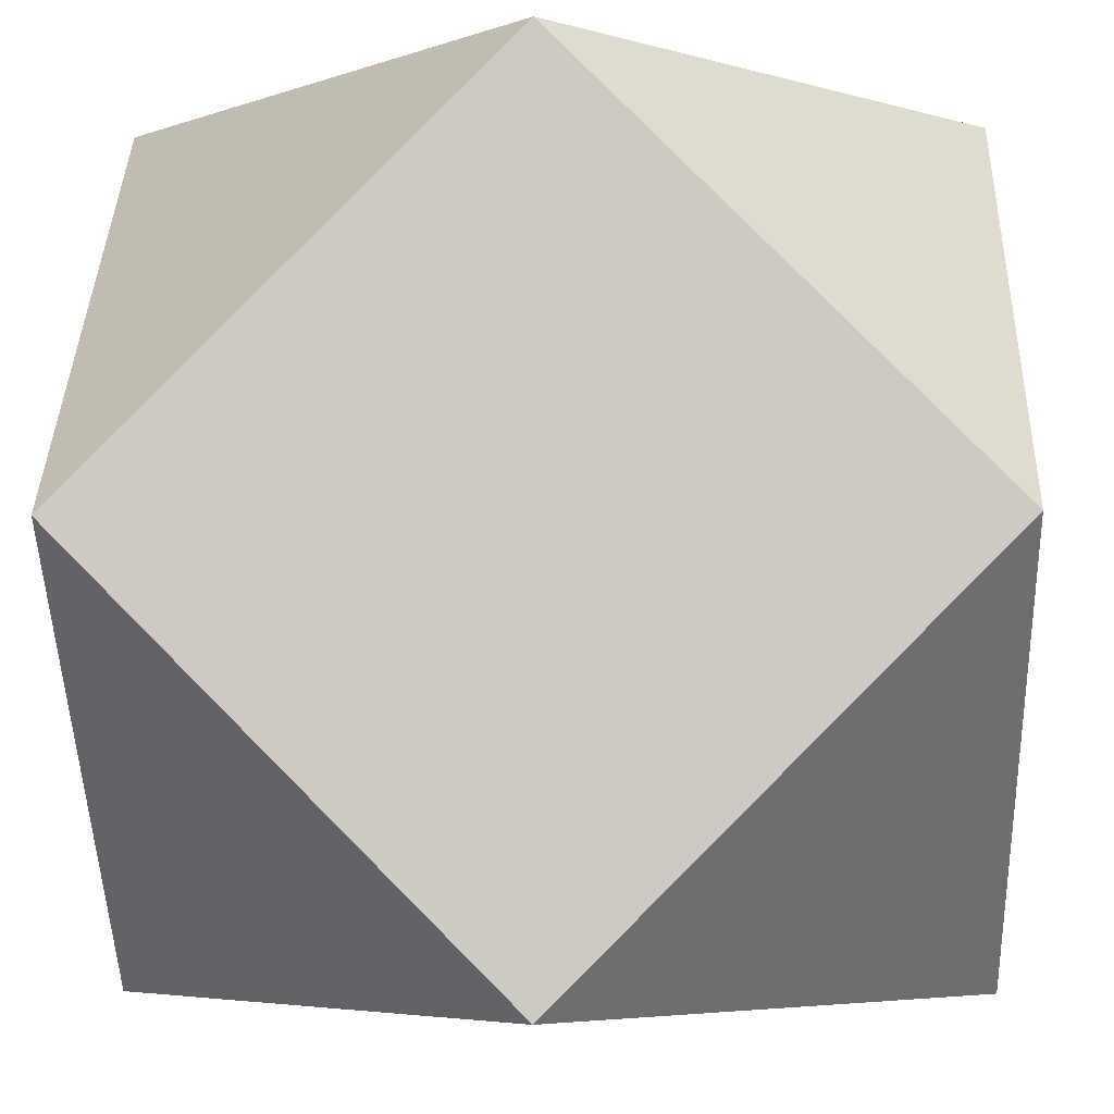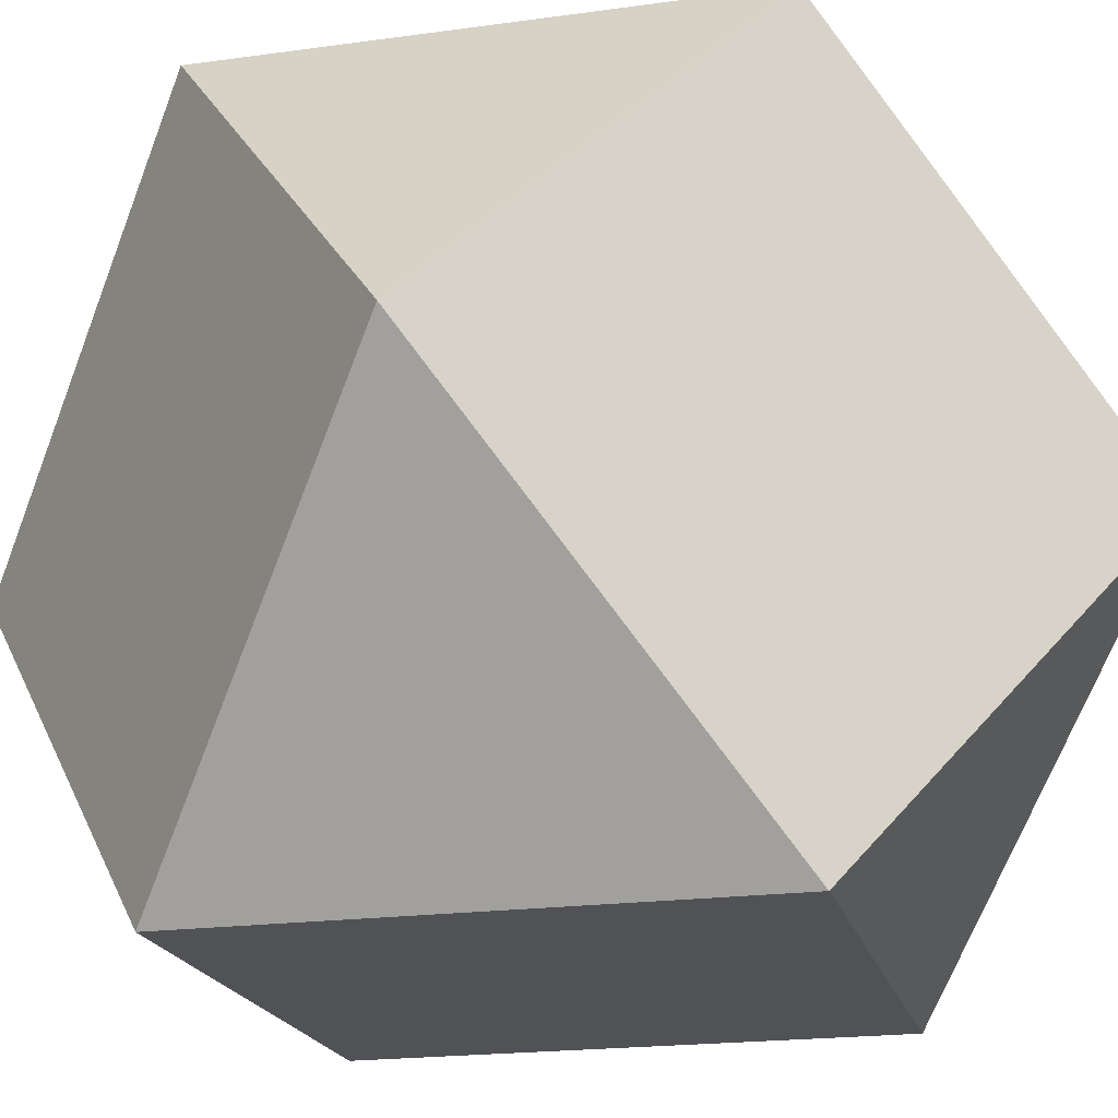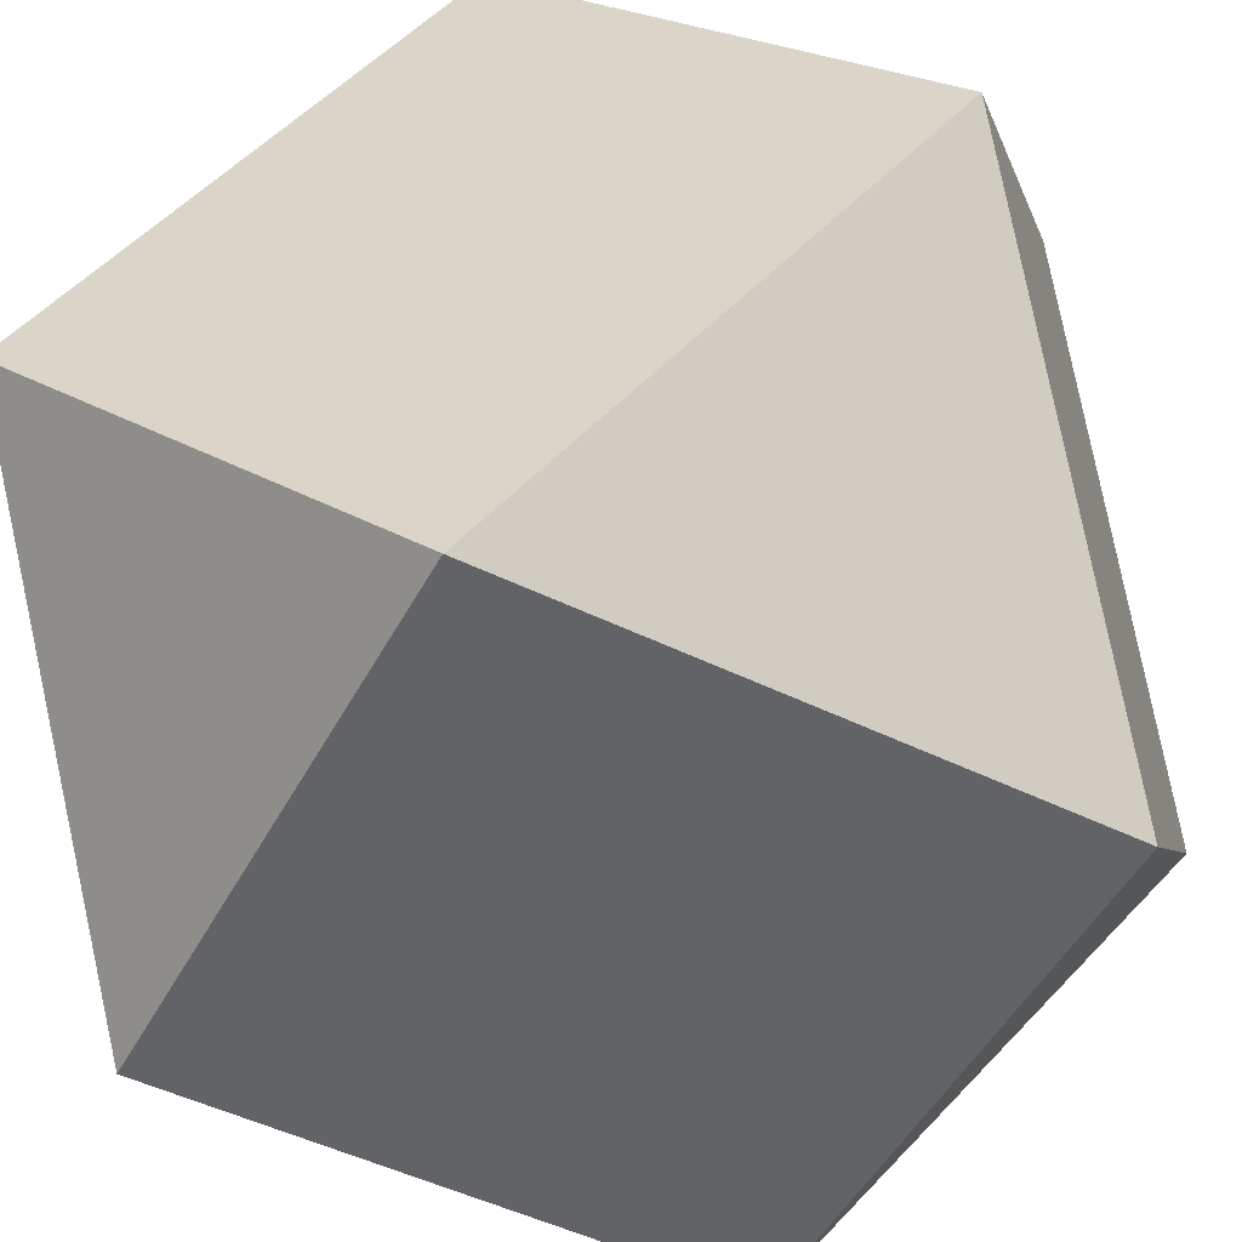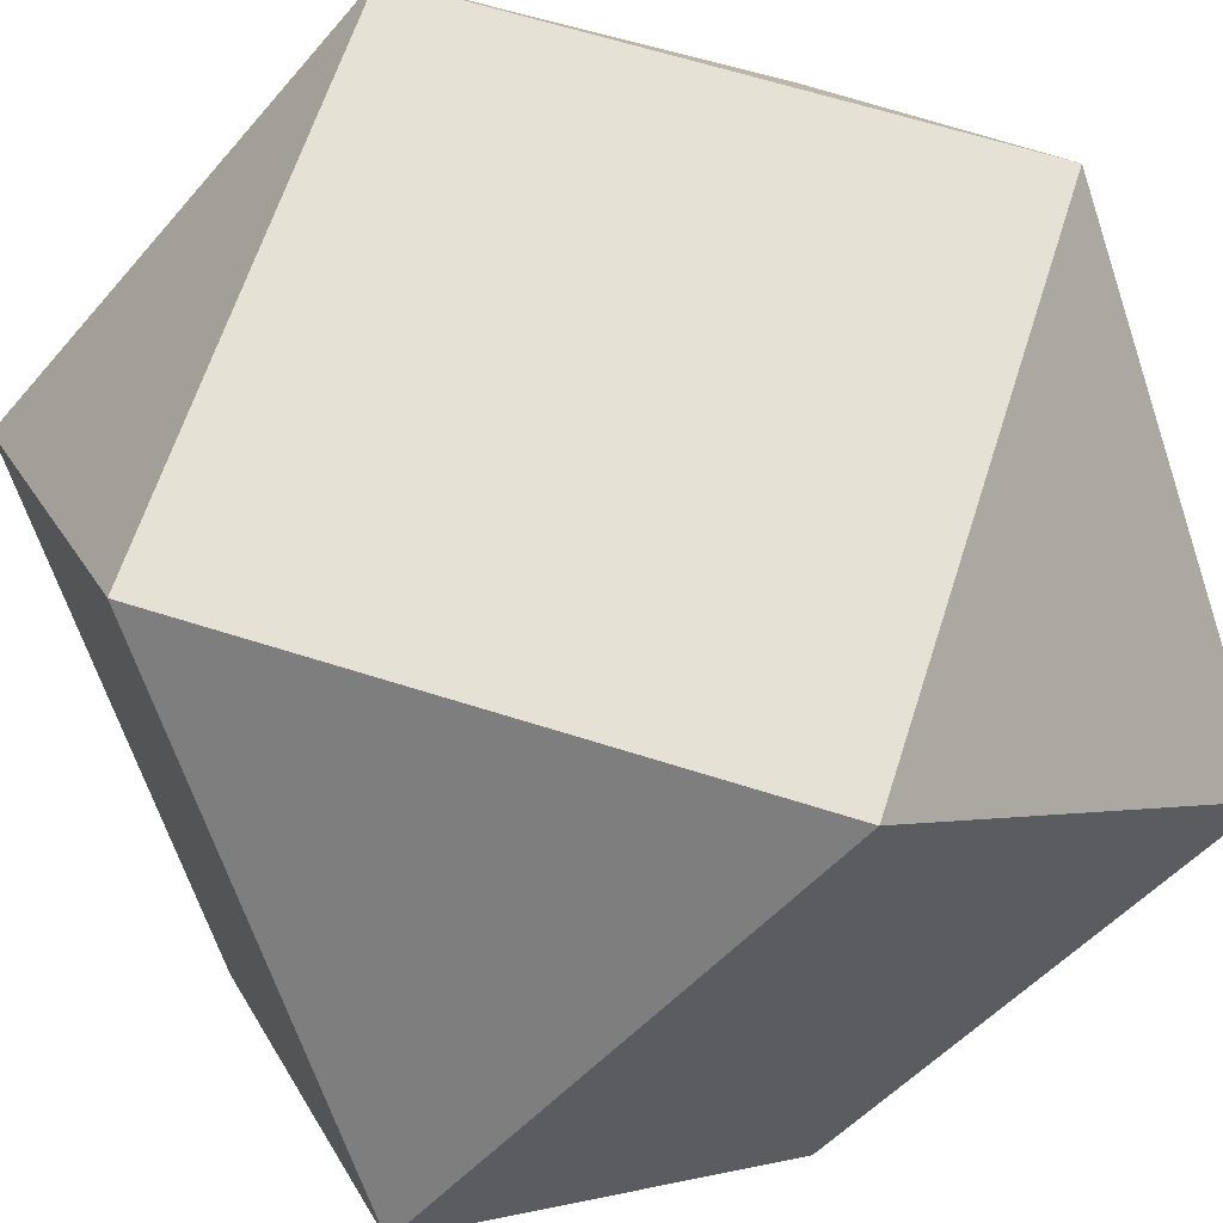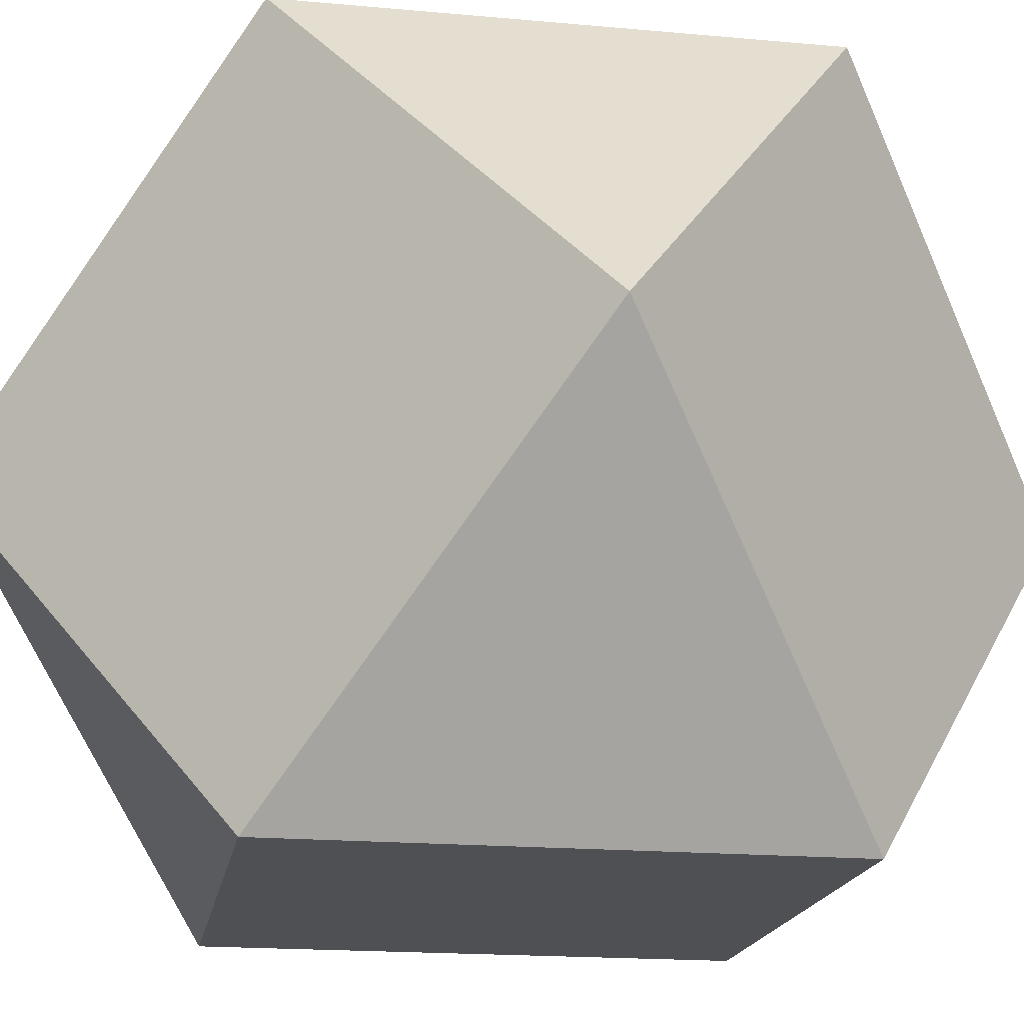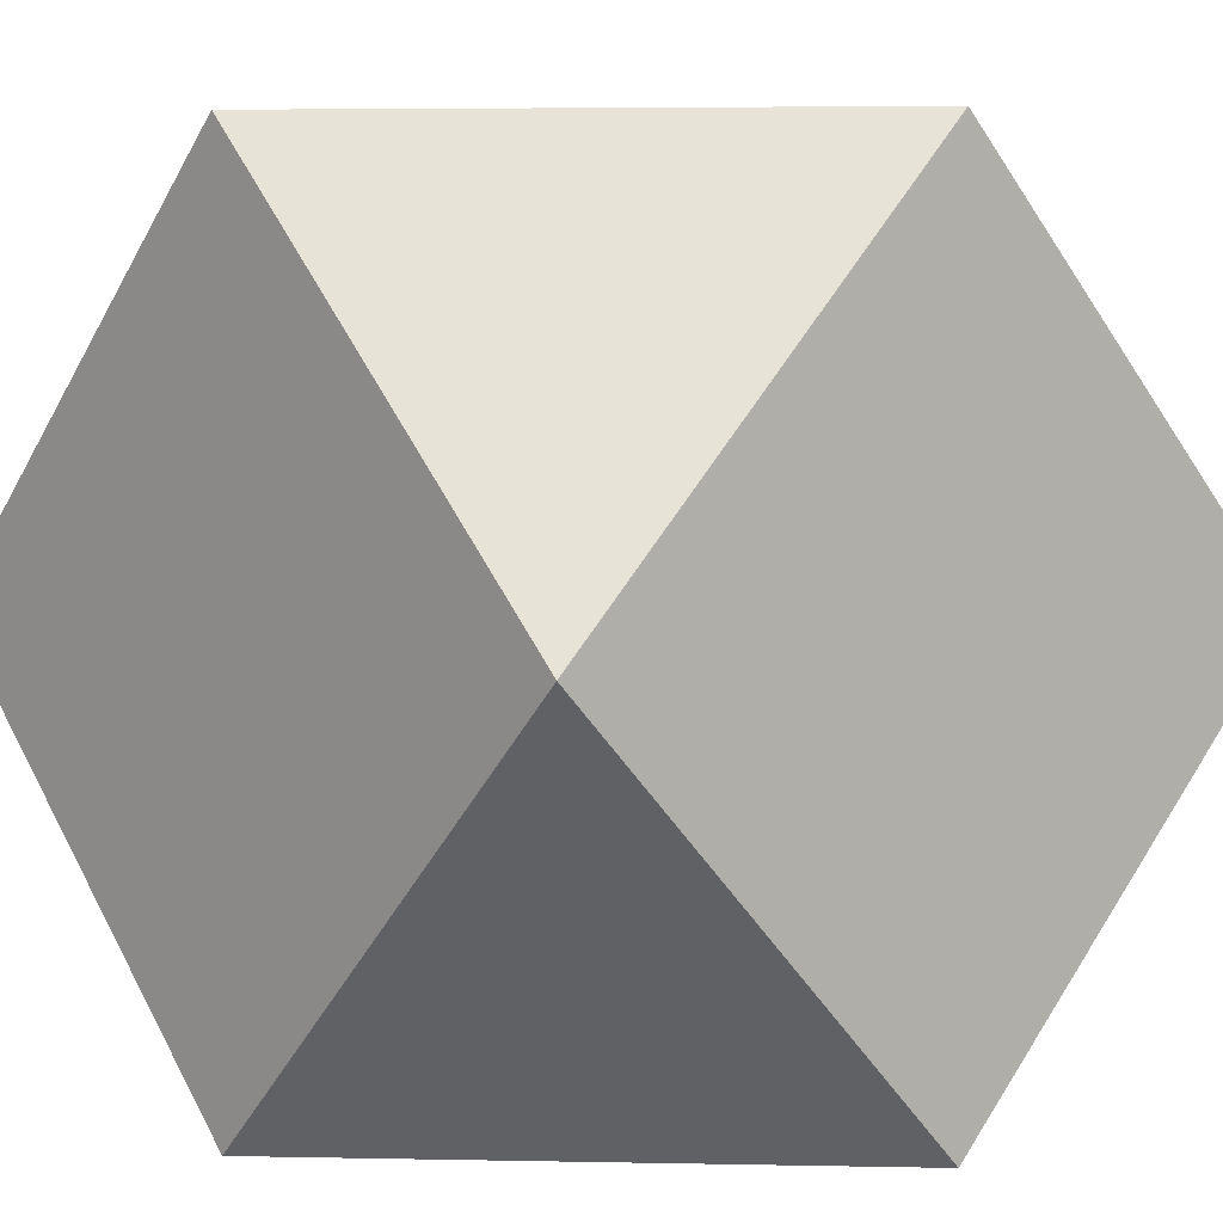
<metadata>
{"format":"obj","ext":"obj","renderer":"f3d","projection":"perspective","resolution":1024,"background":"white","views":[{"elev":-5.0,"azim":2.7,"up":"+Z"},{"elev":-20.6,"azim":-31.1,"up":"+Y"},{"elev":-50.9,"azim":107.1,"up":"+Y"},{"elev":64.2,"azim":-27.2,"up":"+Z"},{"elev":-18.7,"azim":-54.7,"up":"+Y"},{"elev":4.7,"azim":-41.3,"up":"+Y"}]}
</metadata>
<code>
o Cube
v 0.1554 -0.2705 -5.8e-05
v -0.8446 0.7295 -5.8e-05
v -0.8446 -0.2705 -1
v 0.1554 1.729 -5.8e-05
v -0.8446 1.729 -1
v -0.8446 0.7295 -5.8e-05
v -0.8446 -0.2705 -1
v -0.8446 0.7295 -2
v 0.1554 -0.2705 -2
v 0.1554 1.729 -2
v -0.8446 0.7295 -2
v -0.8446 1.729 -1
v 1.155 -0.2705 -1
v 1.155 0.7295 -5.8e-05
v 0.1554 -0.2705 -5.8e-05
v 0.1554 1.729 -5.8e-05
v 1.155 0.7295 -5.8e-05
v 1.155 1.729 -1
v 0.1554 -0.2705 -2
v 1.155 0.7295 -2
v 1.155 -0.2705 -1
v 1.155 1.729 -1
v 1.155 0.7295 -2
v 0.1554 1.729 -2
f 15 14 17 16 4 6 2 1
f 21 20 23 22 18 17 14 13
f 22 24 10 12 5 4 16 18
f 3 2 6 5 12 11 8 7
f 9 8 11 10 24 23 20 19
f 1 2 3
f 4 5 6
f 7 8 9
f 10 11 12
f 13 14 15
f 16 17 18
f 19 20 21
f 22 23 24
f 7 9 19 21 13 15 1 3

</code>
